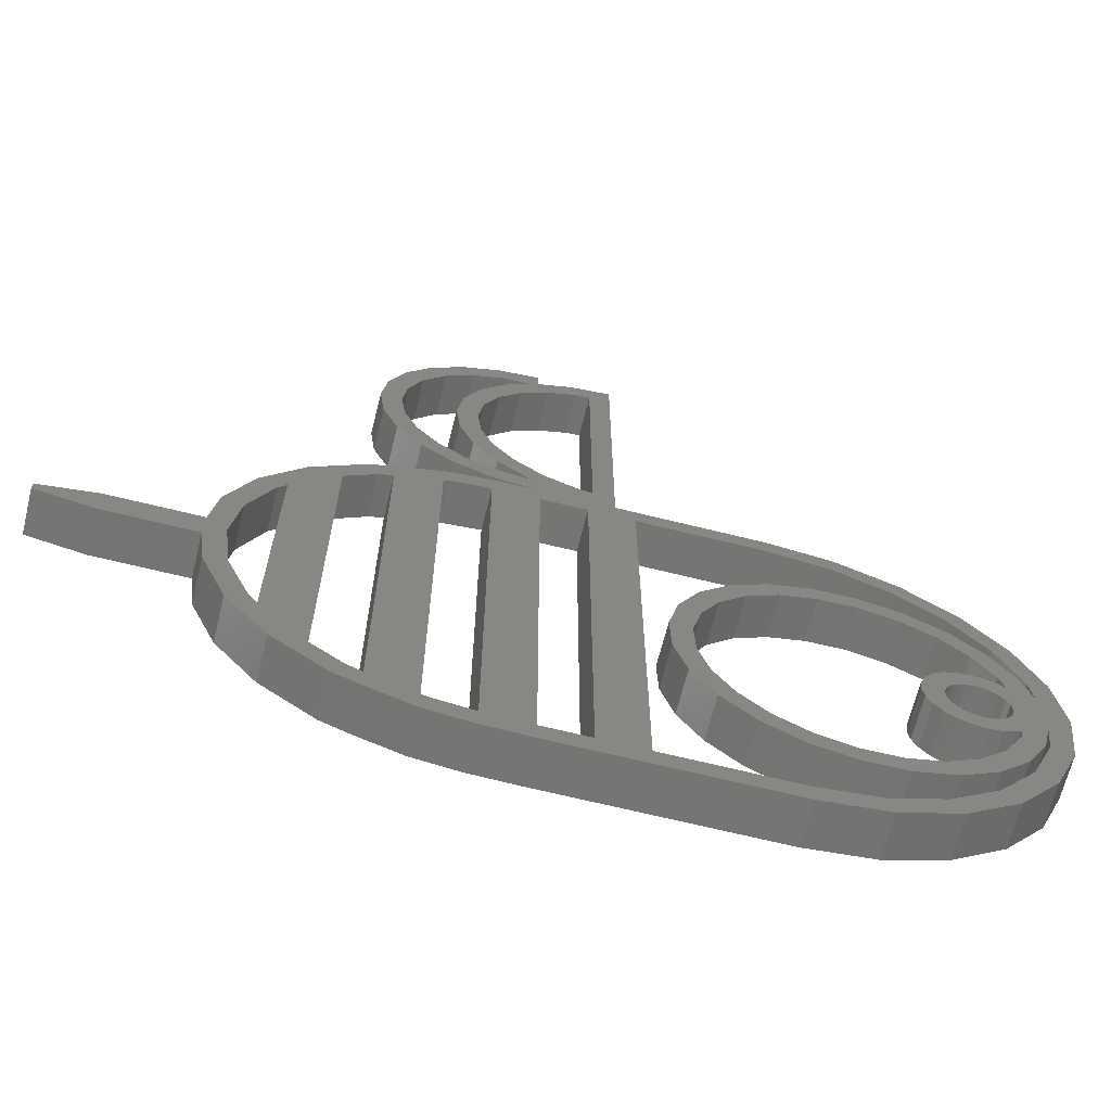
<metadata>
{"format":"stl","ext":"stl","renderer":"f3d","projection":"perspective","resolution":1024,"background":"white","views":[{"elev":-67.0,"azim":166.0,"up":"+Y"}]}
</metadata>
<code>
# stl→obj: 419 verts, 888 faces
v 648.8 1392 4.981e-14
v 649 1390 2
v 649 1390 1.258e-14
v 648.8 1392 2
v 656.7 1382 2
v 659.5 1382 4.085e-13
v 656.7 1382 1.547e-13
v 659.5 1382 2
v 677.2 1412 1.428e-14
v 677 1410 2
v 677 1410 1.428e-14
v 677.2 1412 2
v 676.7 1402 -2.024e-12
v 676.1 1403 2
v 676.1 1403 -2.079e-12
v 676.7 1402 2
v 673.7 1382 1.387e-12
v 673.9 1382 2
v 673.9 1382 1.311e-12
v 673.7 1382 2
v 676.1 1382 2
v 673.9 1381 1.428e-14
v 676.1 1382 1.428e-14
v 673.9 1381 2
v 673.9 1403 1.287e-12
v 673.9 1403 2
v 671.8 1405 1.2
v 669.8 1405 2
v 669.8 1405 1.428e-14
v 671.8 1405 2
v 655.7 1401 2
v 657.7 1401 3.205e-13
v 655.7 1401 4.981e-14
v 657.7 1401 2
v 650.1 1398 1.258e-14
v 649 1396 2
v 649 1396 1.258e-14
v 650.1 1398 2
v 661.4 1399 2.901e-13
v 662.9 1398 2
v 662.9 1398 -9.517e-16
v 661.4 1399 2
v 650.2 1388 2
v 649.2 1390 8.026e-14
v 650.2 1388 2.089e-13
v 649.2 1390 2
v 653.3 1386 3.408e-13
v 651.6 1387 2
v 651.6 1387 5.319e-14
v 653.3 1386 2
v 669.7 1404 1.018e-12
v 667.5 1404 2
v 667.5 1404 8.078e-13
v 669.7 1404 2
v 649.2 1387 2
v 648 1390 1.428e-14
v 649.2 1387 1.428e-14
v 648 1390 2
v 656.4 1404 2
v 659.5 1405 2.848e-13
v 656.4 1404 1.428e-14
v 659.5 1405 2
v 669.8 1420 2
v 671.8 1419 1.428e-14
v 669.8 1420 1.428e-14
v 671.8 1419 2
v 657.4 1385 1.615e-13
v 655.3 1385 2
v 655.3 1385 3.966e-14
v 657.4 1385 2
v 680.3 1399 2.884e-12
v 680.3 1387 2
v 680.3 1387 2.752e-12
v 680.3 1399 2
v 650.1 1387 2
v 650.1 1387 2.612e-14
v 669.8 1419 2
v 669.8 1419 1.428e-14
v 673.7 1403 1.341e-12
v 673.7 1403 2
v 678.2 1401 2
v 678.2 1401 -2.27e-12
v 667.5 1382 2
v 667.5 1382 8.603e-13
v 654.1 1384 2.731e-13
v 654.1 1384 2
v 647.6 1393 1.428e-14
v 647.6 1393 2
v 677.2 1403 2
v 679.7 1401 7.253e-13
v 677.2 1403 1.428e-14
v 679.7 1401 2
v 671.8 1405 1.428e-14
v 659.5 1381 2.848e-13
v 656.4 1381 2
v 656.4 1381 1.428e-14
v 659.5 1381 2
v 653.6 1383 2
v 651.1 1385 1.501e-13
v 653.6 1383 1.428e-14
v 651.1 1385 2
v 673.5 1419 1.428e-14
v 673.5 1419 2
v 680.7 1387 3.15e-12
v 680.7 1387 2
v 668.2 1419 2
v 668.2 1419 1.428e-14
v 683.1 1392 1.428e-14
v 682.8 1390 2
v 682.8 1390 1.428e-14
v 683.1 1392 2
v 676.3 1416 1.428e-14
v 677 1414 2
v 677 1414 1.428e-14
v 676.3 1416 2
v 666.3 1405 2
v 666.3 1420 1.428e-14
v 666.3 1405 1.428e-14
v 666.3 1420 2
v 669.7 1382 1.068e-12
v 669.7 1382 2
v 649.3 1396 8.026e-14
v 650 1395 6.461e-14
v 650 1391 9.866e-14
v 650.4 1398 3.577e-13
v 650.3 1396 6.419e-14
v 651.2 1397 3.326e-13
v 651.9 1399 2.021e-13
v 652.5 1398 2.036e-13
v 653.7 1400 1.987e-13
v 654.1 1399 1.898e-13
v 655.8 1400 5.108e-14
v 657.6 1400 2.958e-13
v 659.3 1399 4.275e-13
v 659.7 1400 4.423e-13
v 660.8 1398 2.928e-13
v 662 1397 1.364e-14
v 662.9 1395 -3.172e-16
v 663.8 1396 -9.517e-16
v 663.3 1394 6.874e-15
v 663.7 1390 -9.517e-16
v 664.3 1392 -4.336e-15
v 664.3 1394 5.816e-15
v 648.8 1394 -1.787e-14
v 650.1 1390 8.428e-14
v 651 1389 1.974e-13
v 652.2 1388 7.096e-14
v 653.8 1387 3.229e-13
v 655.5 1386 4.389e-14
v 657.2 1386 1.733e-13
v 659 1387 2.846e-13
v 659.3 1386 3.002e-13
v 660.6 1387 3.437e-14
v 661.1 1387 -7.72e-15
v 661.8 1389 7.931e-15
v 662.6 1388 5.816e-15
v 662.8 1390 1.798e-15
v 663.3 1392 -2.221e-15
v 650.3 1395 2.429e-13
v 650.1 1393 -2.009e-15
v 650.1 1393 -1.374e-13
v 650.3 1394 1.31e-13
v 650.5 1394 -4.336e-15
v 650.9 1395 2.484e-13
v 650.8 1394 1.287e-13
v 651.1 1394 1.649e-13
v 651.5 1395 1.869e-13
v 651.5 1394 1.243e-13
v 652.1 1395 2.654e-14
v 651.9 1394 -1.11e-14
v 652.2 1394 1.198e-13
v 652.7 1395 2.6e-13
v 652.5 1394 1.198e-13
v 652.7 1394 1.175e-13
v 653.2 1395 2.232e-13
v 652.9 1393 1.175e-13
v 652.9 1393 2.528e-13
v 650.3 1391 1.896e-13
v 650.1 1393 1.716e-13
v 650.3 1392 1.31e-13
v 650.5 1392 -4.336e-15
v 650.9 1391 4.278e-13
v 650.8 1392 1.287e-13
v 651.1 1392 2.619e-13
v 651.5 1390 2.355e-13
v 651.5 1391 1.243e-13
v 652.1 1391 3.085e-13
v 651.9 1392 1.625e-13
v 652.2 1392 1.198e-13
v 652.7 1391 2.55e-13
v 652.5 1392 1.198e-13
v 652.7 1392 1.175e-13
v 653.2 1391 2.575e-13
v 653.6 1394 2.3e-13
v 653.6 1392 2.543e-13
v 653.8 1394 2.391e-13
v 653.8 1392 2.034e-13
v 653.9 1393 4.294e-13
v 651.8 1385 2.63e-13
v 669.7 1381 1.428e-14
v 665.4 1382 5.816e-15
v 667.3 1406 8.47e-14
v 671.8 1381 1.428e-14
v 671.8 1404 1.199e-12
v 671.8 1382 1.066e-12
v 676.1 1383 -2.057e-12
v 676.7 1384 -1.979e-12
v 677.2 1383 1.428e-14
v 678.2 1385 -2.331e-12
v 679.7 1385 3.698e-13
v 681.6 1399 1.428e-14
v 680.7 1398 3.111e-12
v 681.8 1396 3.138e-12
v 682.8 1396 1.428e-14
v 682.2 1393 3.161e-12
v 683.1 1394 1.428e-14
v 687.2 1394 1.428e-14
v 687.2 1392 1.428e-14
v 689.8 1393 1.428e-14
v 681.6 1387 1.428e-14
v 681.8 1390 3.151e-12
v 648 1396 1.428e-14
v 649.2 1399 -2.564e-13
v 651.1 1401 1.501e-13
v 651.8 1401 2.698e-13
v 653.6 1403 1.428e-14
v 654.1 1402 2.799e-13
v 656.7 1403 1.479e-13
v 659.5 1404 4.085e-13
v 665.4 1404 4.304e-14
v 670.2 1418 -4.896e-14
v 671.5 1418 -8.153e-14
v 673 1418 -7.878e-14
v 674.4 1417 4.917e-14
v 675.1 1417 1.428e-14
v 675.4 1415 -6.63e-14
v 676 1414 -7.498e-14
v 676.2 1412 -7.561e-14
v 670 1406 6.927e-14
v 671.5 1406 -8.978e-14
v 673 1407 -7.709e-14
v 673.5 1406 1.428e-14
v 674.4 1408 4.325e-14
v 675.1 1407 1.428e-14
v 675.4 1409 -7.963e-14
v 676.3 1408 1.428e-14
v 676 1410 -7.73e-14
v 667.3 1418 1.147e-13
v 667.9 1418 1.35e-13
v 667.9 1418 1.308e-13
v 669.3 1418 -4.769e-14
v 670.7 1417 1.509e-13
v 671.4 1417 1.685e-13
v 671.7 1415 1.765e-13
v 672.6 1416 1.799e-13
v 672.4 1414 1.831e-13
v 672.7 1412 -4.769e-14
v 673.4 1414 1.862e-13
v 672.8 1409 1.752e-13
v 673.5 1410 1.841e-13
v 673.7 1412 -6.165e-14
v 667.9 1406 1.251e-13
v 669.4 1407 6.673e-14
v 669.6 1407 -9.274e-14
v 670.9 1408 1.617e-13
v 670.1 1406 -1.018e-13
v 671.6 1407 1.63e-13
v 671.9 1409 1.733e-13
v 672.5 1411 1.647e-13
v 673.9 1404 1.428e-14
v 676.1 1404 1.428e-14
v 683.1 1394 2
v 687.2 1394 2
v 682.8 1396 2
v 651.8 1401 2
v 664.3 1394 2
v 663.8 1396 2
v 653.6 1403 2
v 651.1 1401 2
v 669.3 1418 2
v 670.7 1417 2
v 669.6 1407 2
v 670.9 1408 2
v 671.9 1409 2
v 671.8 1381 2
v 669.7 1381 2
v 654.1 1402 2
v 656.7 1403 2
v 665.4 1382 2
v 665.4 1404 2
v 676.1 1383 2
v 681.8 1390 2
v 659.5 1404 2
v 664.3 1392 2
v 648 1396 2
v 651.8 1385 2
v 676.7 1384 2
v 673.9 1404 2
v 676.1 1404 2
v 648.8 1394 2
v 649.3 1396 2
v 662.6 1388 2
v 663.7 1390 2
v 689.8 1393 2
v 659.7 1400 2
v 679.7 1385 2
v 681.6 1387 2
v 650.4 1398 2
v 659.3 1386 2
v 661.1 1387 2
v 681.8 1396 2
v 680.7 1398 2
v 651.9 1399 2
v 670.2 1418 2
v 671.4 1417 2
v 667.9 1418 2
v 667.3 1418 1.2
v 667.3 1418 2
v 671.8 1404 2
v 667.3 1406 2
v 653.7 1400 2
v 681.6 1399 2
v 652.7 1394 2
v 652.5 1394 2
v 650.3 1394 2
v 650.1 1393 2
v 651.9 1394 2
v 651.5 1394 2
v 687.2 1392 2
v 652.5 1392 2
v 652.7 1392 2
v 650.8 1392 2
v 651.1 1392 2
v 650.5 1392 2
v 650.3 1392 2
v 649.2 1399 2
v 676.3 1408 2
v 673.5 1406 2
v 652.2 1394 2
v 651.1 1394 2
v 652.9 1393 2
v 675.1 1417 2
v 651.5 1391 2
v 651.9 1392 2
v 677.2 1383 2
v 652.2 1392 2
v 650.5 1394 2
v 650.8 1394 2
v 675.1 1407 2
v 669.4 1407 2
v 667.9 1406 2
v 672.5 1411 2
v 672.7 1412 2
v 652.2 1388 2
v 653.8 1387 2
v 671.5 1406 2
v 673 1407 2
v 671.5 1418 2
v 673 1418 2
v 670.1 1406 1.2
v 671.6 1407 2
v 670.1 1406 2
v 662 1397 2
v 660.8 1398 2
v 676.2 1412 2
v 676 1414 2
v 672.4 1414 2
v 675.4 1409 2
v 676 1410 2
v 675.4 1415 2
v 674.4 1417 2
v 670 1406 2
v 673.5 1410 2
v 673.7 1412 2
v 660.6 1387 2
v 659 1387 2
v 663.3 1392 2
v 663.3 1394 2
v 671.7 1415 2
v 682.2 1393 2
v 678.2 1385 2
v 672.8 1409 2
v 661.8 1389 2
v 674.4 1408 2
v 653.6 1392 2
v 653.8 1392 2
v 673.4 1414 2
v 672.6 1416 2
v 650.1 1390 2
v 650 1391 2
v 655.5 1386 2
v 650 1395 2
v 650.3 1395 2
v 655.8 1400 2
v 657.6 1400 2
v 662.9 1395 2
v 659.3 1399 2
v 651 1389 2
v 653.8 1394 2
v 653.6 1394 2
v 657.2 1386 2
v 653.2 1391 2
v 654.1 1399 2
v 651.5 1390 2
v 650.9 1391 2
v 650.3 1391 2
v 671.8 1382 2
v 662.8 1390 2
v 650.3 1396 2
v 651.2 1397 2
v 652.5 1398 2
v 652.1 1391 2
v 652.7 1391 2
v 653.2 1395 2
v 653.9 1393 2
v 650.9 1395 2
v 651.5 1395 2
v 652.1 1395 2
v 652.7 1395 2
f 1 2 3
f 2 1 4
f 5 6 7
f 6 5 8
f 9 10 11
f 10 9 12
f 13 14 15
f 14 13 16
f 17 18 19
f 18 17 20
f 21 22 23
f 22 21 24
f 18 25 19
f 25 18 26
f 27 28 29
f 28 27 30
f 31 32 33
f 32 31 34
f 35 36 37
f 36 35 38
f 39 40 41
f 40 39 42
f 43 44 45
f 44 43 46
f 47 48 49
f 48 47 50
f 51 52 53
f 52 51 54
f 55 56 57
f 56 55 58
f 59 60 61
f 60 59 62
f 63 64 65
f 64 63 66
f 67 68 69
f 68 67 70
f 71 72 73
f 72 71 74
f 3 75 76
f 75 3 2
f 77 65 78
f 65 77 63
f 26 79 25
f 79 26 80
f 81 13 82
f 13 81 16
f 53 83 84
f 83 53 52
f 85 5 7
f 5 85 86
f 58 87 56
f 87 58 88
f 89 90 91
f 90 89 92
f 27 29 93
f 94 95 96
f 95 94 97
f 98 99 100
f 99 98 101
f 66 102 64
f 102 66 103
f 72 104 73
f 104 72 105
f 106 78 107
f 78 106 77
f 108 109 110
f 109 108 111
f 112 113 114
f 113 112 115
f 116 117 118
f 117 116 119
f 83 120 84
f 120 83 121
f 46 1 44
f 1 46 4
f 122 123 124
f 123 122 125
f 123 125 126
f 126 125 127
f 127 125 128
f 127 128 129
f 129 128 130
f 129 130 131
f 131 130 33
f 131 33 132
f 132 33 32
f 132 32 133
f 133 32 134
f 134 32 135
f 134 135 136
f 136 135 39
f 136 39 137
f 137 39 41
f 137 41 138
f 138 41 139
f 138 139 140
f 140 139 141
f 141 139 142
f 142 139 143
f 144 44 1
f 44 144 122
f 44 122 45
f 45 122 124
f 45 124 145
f 45 145 146
f 45 146 49
f 49 146 147
f 49 147 47
f 47 147 148
f 47 148 69
f 69 148 149
f 69 149 67
f 67 149 150
f 67 150 151
f 67 151 152
f 152 151 153
f 152 153 154
f 154 153 155
f 154 155 156
f 156 155 157
f 156 157 141
f 141 157 158
f 141 158 140
f 159 160 123
f 160 159 161
f 161 159 162
f 162 159 163
f 163 159 164
f 163 164 165
f 165 164 166
f 166 164 167
f 166 167 168
f 168 167 169
f 168 169 170
f 170 169 171
f 171 169 172
f 171 172 173
f 173 172 174
f 174 172 175
f 174 175 176
f 176 175 177
f 124 160 178
f 160 124 123
f 178 160 179
f 178 179 180
f 178 180 181
f 178 181 182
f 182 181 183
f 182 183 184
f 182 184 185
f 185 184 186
f 185 186 187
f 187 186 188
f 187 188 189
f 187 189 190
f 190 189 191
f 190 191 192
f 190 192 193
f 193 192 176
f 193 176 177
f 193 177 175
f 193 175 194
f 193 194 195
f 195 194 196
f 195 196 197
f 197 196 198
f 1 57 56
f 57 1 3
f 57 3 76
f 57 76 99
f 99 76 199
f 99 199 100
f 100 199 85
f 100 85 96
f 96 85 7
f 96 7 94
f 94 7 6
f 94 6 200
f 200 6 201
f 200 201 84
f 84 201 118
f 84 118 117
f 84 117 202
f 84 202 53
f 200 84 120
f 200 120 51
f 200 51 203
f 203 51 29
f 203 29 93
f 203 93 204
f 203 204 205
f 203 205 17
f 203 17 22
f 22 17 19
f 22 19 23
f 23 19 206
f 23 206 207
f 23 207 208
f 208 207 209
f 208 209 210
f 210 209 90
f 210 90 71
f 71 90 211
f 210 71 73
f 71 211 212
f 212 211 213
f 213 211 214
f 213 214 215
f 215 214 110
f 110 214 108
f 108 214 216
f 108 216 217
f 108 217 218
f 218 217 219
f 218 219 219
f 73 220 210
f 220 73 104
f 220 104 221
f 220 221 110
f 110 221 215
f 222 56 87
f 56 222 223
f 56 223 144
f 56 144 1
f 144 223 37
f 37 223 35
f 35 223 224
f 35 224 225
f 225 224 226
f 225 226 227
f 227 226 61
f 227 61 228
f 228 61 60
f 228 60 229
f 229 60 118
f 229 118 230
f 230 118 201
f 64 78 65
f 78 64 231
f 231 64 232
f 232 64 233
f 233 64 102
f 233 102 234
f 234 102 235
f 234 235 236
f 236 235 112
f 236 112 237
f 237 112 238
f 239 93 29
f 93 239 240
f 93 240 241
f 93 241 242
f 242 241 243
f 242 243 244
f 244 243 245
f 244 245 246
f 246 245 247
f 246 247 238
f 246 238 112
f 246 112 114
f 246 114 11
f 11 114 9
f 117 248 202
f 248 117 107
f 248 107 249
f 249 107 250
f 250 107 251
f 251 107 78
f 251 78 252
f 252 78 231
f 252 231 253
f 252 253 254
f 254 253 255
f 254 255 256
f 256 255 257
f 257 255 258
f 257 258 259
f 259 258 260
f 260 258 261
f 262 53 202
f 53 262 51
f 51 262 263
f 51 263 264
f 51 264 239
f 239 264 265
f 51 239 29
f 239 265 266
f 266 265 267
f 267 265 268
f 267 268 259
f 259 268 269
f 259 269 257
f 270 204 93
f 204 270 79
f 79 270 25
f 25 270 271
f 25 271 19
f 19 271 15
f 19 15 206
f 15 271 13
f 13 271 91
f 13 91 82
f 82 91 90
f 82 90 209
f 272 217 216
f 217 272 273
f 214 272 216
f 272 214 274
f 114 12 9
f 12 114 113
f 121 51 120
f 51 121 54
f 119 107 117
f 107 119 106
f 225 38 35
f 38 225 275
f 139 276 143
f 276 139 277
f 224 278 226
f 278 224 279
f 252 280 251
f 280 252 281
f 282 265 264
f 265 282 283
f 283 268 265
f 268 283 284
f 285 200 203
f 200 285 286
f 227 275 225
f 275 227 287
f 288 227 228
f 227 288 287
f 289 230 201
f 230 289 290
f 15 291 206
f 291 15 14
f 105 221 104
f 221 105 292
f 290 229 230
f 229 290 293
f 143 294 142
f 294 143 276
f 88 222 87
f 222 88 295
f 68 47 69
f 47 68 50
f 6 289 201
f 289 6 8
f 76 296 199
f 296 76 75
f 291 207 206
f 207 291 297
f 28 93 29
f 93 28 30
f 298 271 270
f 271 298 299
f 300 122 144
f 122 300 301
f 141 302 156
f 302 141 303
f 41 277 139
f 277 41 40
f 296 85 199
f 85 296 86
f 142 303 141
f 303 142 294
f 273 219 217
f 219 273 304
f 135 42 39
f 42 135 305
f 37 300 144
f 300 37 36
f 220 306 210
f 306 220 307
f 301 125 122
f 125 301 308
f 229 288 228
f 288 229 293
f 152 70 67
f 70 152 309
f 34 135 32
f 135 34 305
f 310 152 154
f 152 310 309
f 311 212 213
f 212 311 312
f 125 313 128
f 313 125 308
f 314 253 231
f 253 314 315
f 48 45 49
f 45 48 43
f 316 249 250
f 249 316 317
f 317 316 318
f 317 248 249
f 79 319 204
f 319 79 80
f 248 320 202
f 320 248 317
f 320 317 318
f 156 310 154
f 310 156 302
f 128 321 130
f 321 128 313
f 90 322 211
f 322 90 92
f 30 270 93
f 270 30 298
f 110 307 220
f 307 110 109
f 323 173 174
f 173 323 324
f 161 325 326
f 325 161 162
f 327 168 170
f 168 327 328
f 329 108 218
f 108 329 111
f 330 192 191
f 192 330 331
f 332 184 183
f 184 332 333
f 180 334 181
f 334 180 335
f 336 224 223
f 224 336 279
f 246 10 337
f 10 246 11
f 338 93 242
f 93 338 27
f 27 338 30
f 24 203 22
f 203 24 285
f 171 327 170
f 327 171 339
f 328 166 168
f 166 328 340
f 331 176 192
f 176 331 341
f 211 274 214
f 274 211 322
f 286 94 200
f 94 286 97
f 179 326 326
f 326 179 160
f 235 115 112
f 115 235 342
f 101 57 99
f 57 101 55
f 341 177 341
f 177 341 176
f 343 188 186
f 188 343 344
f 345 23 208
f 23 345 21
f 299 91 271
f 91 299 89
f 341 176 341
f 176 341 177
f 346 191 189
f 191 346 330
f 163 325 162
f 325 163 347
f 165 347 163
f 347 165 348
f 278 61 226
f 61 278 59
f 295 223 222
f 223 295 336
f 184 343 186
f 343 184 333
f 246 349 244
f 349 246 337
f 188 346 189
f 346 188 344
f 103 235 102
f 235 103 342
f 60 116 118
f 116 60 62
f 219 304 219
f 304 219 304
f 349 242 244
f 242 349 338
f 161 326 160
f 326 161 326
f 304 218 219
f 218 304 329
f 95 100 96
f 100 95 98
f 341 174 176
f 174 341 323
f 324 171 173
f 171 324 339
f 179 335 180
f 335 179 326
f 210 345 208
f 345 210 306
f 334 183 181
f 183 334 332
f 263 282 264
f 282 263 350
f 320 262 202
f 262 320 351
f 352 257 269
f 257 352 353
f 354 148 147
f 148 354 355
f 356 241 240
f 241 356 357
f 233 358 232
f 358 233 359
f 267 360 266
f 360 267 361
f 360 361 362
f 284 269 268
f 269 284 352
f 363 136 137
f 136 363 364
f 365 237 238
f 237 365 366
f 353 256 257
f 256 353 367
f 360 239 266
f 368 247 245
f 247 368 369
f 370 234 236
f 234 370 371
f 239 356 240
f 356 239 372
f 261 373 260
f 373 261 374
f 151 375 153
f 375 151 376
f 377 140 158
f 140 377 378
f 367 254 256
f 254 367 379
f 358 231 232
f 231 358 314
f 292 215 221
f 215 292 380
f 380 213 215
f 213 380 311
f 234 359 233
f 359 234 371
f 360 372 239
f 372 360 362
f 207 381 209
f 381 207 297
f 259 361 267
f 361 259 382
f 153 383 155
f 383 153 375
f 280 250 251
f 250 280 316
f 384 245 243
f 245 384 368
f 197 385 195
f 385 197 386
f 255 387 258
f 387 255 388
f 379 252 254
f 252 379 281
f 124 389 145
f 389 124 390
f 258 374 261
f 374 258 387
f 366 236 237
f 236 366 370
f 148 391 149
f 391 148 355
f 357 243 241
f 243 357 384
f 381 82 209
f 82 381 81
f 253 388 255
f 388 253 315
f 369 238 247
f 238 369 365
f 166 348 165
f 348 166 340
f 260 382 259
f 382 260 373
f 392 159 123
f 159 392 393
f 262 350 263
f 350 262 351
f 312 71 212
f 71 312 74
f 133 394 132
f 394 133 395
f 378 138 140
f 138 378 396
f 134 395 133
f 395 134 397
f 145 398 146
f 398 145 389
f 194 399 196
f 399 194 400
f 391 150 149
f 150 391 401
f 195 402 193
f 402 195 385
f 394 131 132
f 131 394 403
f 404 182 185
f 182 404 405
f 182 406 178
f 406 182 405
f 364 134 136
f 134 364 397
f 178 390 124
f 390 178 406
f 204 407 205
f 407 204 319
f 46 300 4
f 300 46 301
f 301 46 43
f 301 43 390
f 390 43 389
f 389 43 398
f 398 43 48
f 398 48 354
f 354 48 50
f 354 50 355
f 355 50 68
f 355 68 391
f 391 68 70
f 391 70 401
f 401 70 376
f 376 70 309
f 376 309 375
f 375 309 310
f 375 310 383
f 383 310 302
f 383 302 408
f 408 302 303
f 408 303 377
f 377 303 378
f 301 392 308
f 392 301 390
f 308 392 409
f 308 409 410
f 308 410 313
f 313 410 411
f 313 411 321
f 321 411 403
f 321 403 31
f 31 403 394
f 31 394 34
f 34 394 395
f 34 395 397
f 34 397 305
f 305 397 364
f 305 364 42
f 42 364 363
f 42 363 40
f 40 363 396
f 40 396 277
f 277 396 378
f 277 378 303
f 277 303 294
f 277 294 276
f 390 326 392
f 326 390 406
f 326 406 326
f 326 406 335
f 335 406 334
f 334 406 405
f 334 405 332
f 332 405 333
f 333 405 404
f 333 404 343
f 343 404 412
f 343 412 344
f 344 412 346
f 346 412 413
f 346 413 330
f 330 413 331
f 331 413 402
f 331 402 341
f 341 402 341
f 341 402 414
f 414 402 400
f 400 402 385
f 400 385 399
f 399 385 386
f 399 386 415
f 326 393 392
f 393 326 326
f 393 326 325
f 393 325 347
f 393 347 416
f 416 347 348
f 416 348 340
f 416 340 417
f 417 340 328
f 417 328 418
f 418 328 327
f 418 327 339
f 418 339 419
f 419 339 324
f 419 324 323
f 419 323 414
f 414 323 341
f 414 341 341
f 52 351 320
f 351 52 54
f 351 54 350
f 350 54 282
f 282 54 372
f 282 372 283
f 372 54 28
f 283 372 362
f 283 362 361
f 283 361 284
f 284 361 382
f 284 382 352
f 352 382 353
f 119 318 106
f 318 119 320
f 106 318 316
f 106 316 280
f 106 280 77
f 77 280 281
f 77 281 314
f 314 281 315
f 315 281 379
f 315 379 388
f 388 379 367
f 388 367 353
f 388 353 387
f 387 353 382
f 387 382 373
f 387 373 374
f 30 372 28
f 372 30 356
f 356 30 357
f 357 30 338
f 357 338 384
f 384 338 349
f 384 349 368
f 368 349 337
f 368 337 369
f 369 337 365
f 77 66 63
f 66 77 314
f 66 314 358
f 66 358 359
f 66 359 103
f 103 359 371
f 103 371 342
f 342 371 370
f 342 370 115
f 115 370 366
f 115 366 365
f 115 365 337
f 115 337 10
f 115 10 113
f 113 10 12
f 24 407 285
f 407 24 20
f 20 24 18
f 18 24 21
f 345 291 21
f 291 345 297
f 297 345 381
f 381 345 306
f 381 306 81
f 55 4 58
f 4 55 2
f 2 55 75
f 75 55 101
f 75 101 296
f 296 101 98
f 296 98 86
f 86 98 95
f 86 95 5
f 5 95 97
f 5 97 8
f 8 97 286
f 8 286 289
f 289 286 83
f 289 83 290
f 290 83 116
f 116 83 119
f 119 83 320
f 320 83 52
f 83 286 121
f 121 286 54
f 54 286 285
f 54 285 28
f 28 285 30
f 30 285 407
f 30 407 319
f 30 319 80
f 30 80 298
f 298 80 26
f 298 26 18
f 298 18 299
f 299 18 291
f 291 18 21
f 299 291 14
f 299 14 16
f 299 16 89
f 89 16 81
f 89 81 92
f 92 81 306
f 92 306 72
f 72 306 307
f 72 307 105
f 105 307 292
f 292 307 109
f 292 109 380
f 92 74 322
f 74 92 72
f 322 74 312
f 322 312 311
f 322 311 274
f 274 311 380
f 274 380 109
f 274 109 111
f 274 111 272
f 272 111 273
f 273 111 329
f 273 329 304
f 304 329 304
f 58 295 88
f 295 58 336
f 336 58 300
f 300 58 4
f 336 300 36
f 336 36 38
f 336 38 279
f 279 38 275
f 279 275 278
f 278 275 287
f 278 287 59
f 59 287 288
f 59 288 62
f 62 288 293
f 62 293 116
f 116 293 290
f 164 417 167
f 417 164 416
f 130 31 33
f 31 130 321
f 418 172 169
f 172 418 419
f 127 409 126
f 409 127 410
f 187 404 185
f 404 187 412
f 396 137 138
f 137 396 363
f 383 157 155
f 157 383 408
f 198 386 197
f 386 198 415
f 401 151 150
f 151 401 376
f 175 400 194
f 400 175 414
f 196 415 198
f 415 196 399
f 167 418 169
f 418 167 417
f 411 127 129
f 127 411 410
f 407 17 205
f 17 407 20
f 172 414 175
f 414 172 419
f 393 164 159
f 164 393 416
f 403 129 131
f 129 403 411
f 193 413 190
f 413 193 402
f 126 392 123
f 392 126 409
f 408 158 157
f 158 408 377
f 146 354 147
f 354 146 398
f 413 187 190
f 187 413 412

</code>
